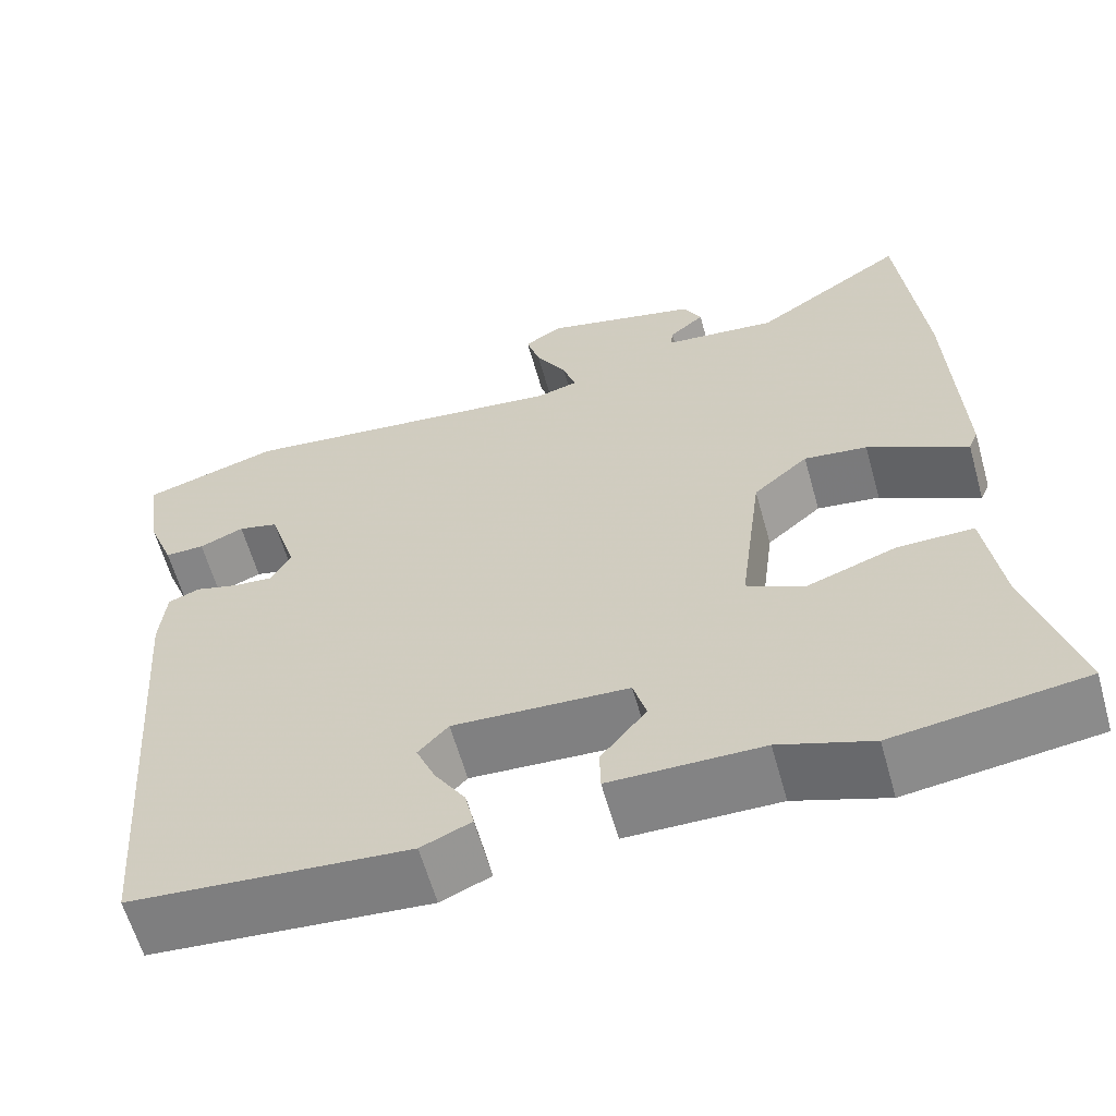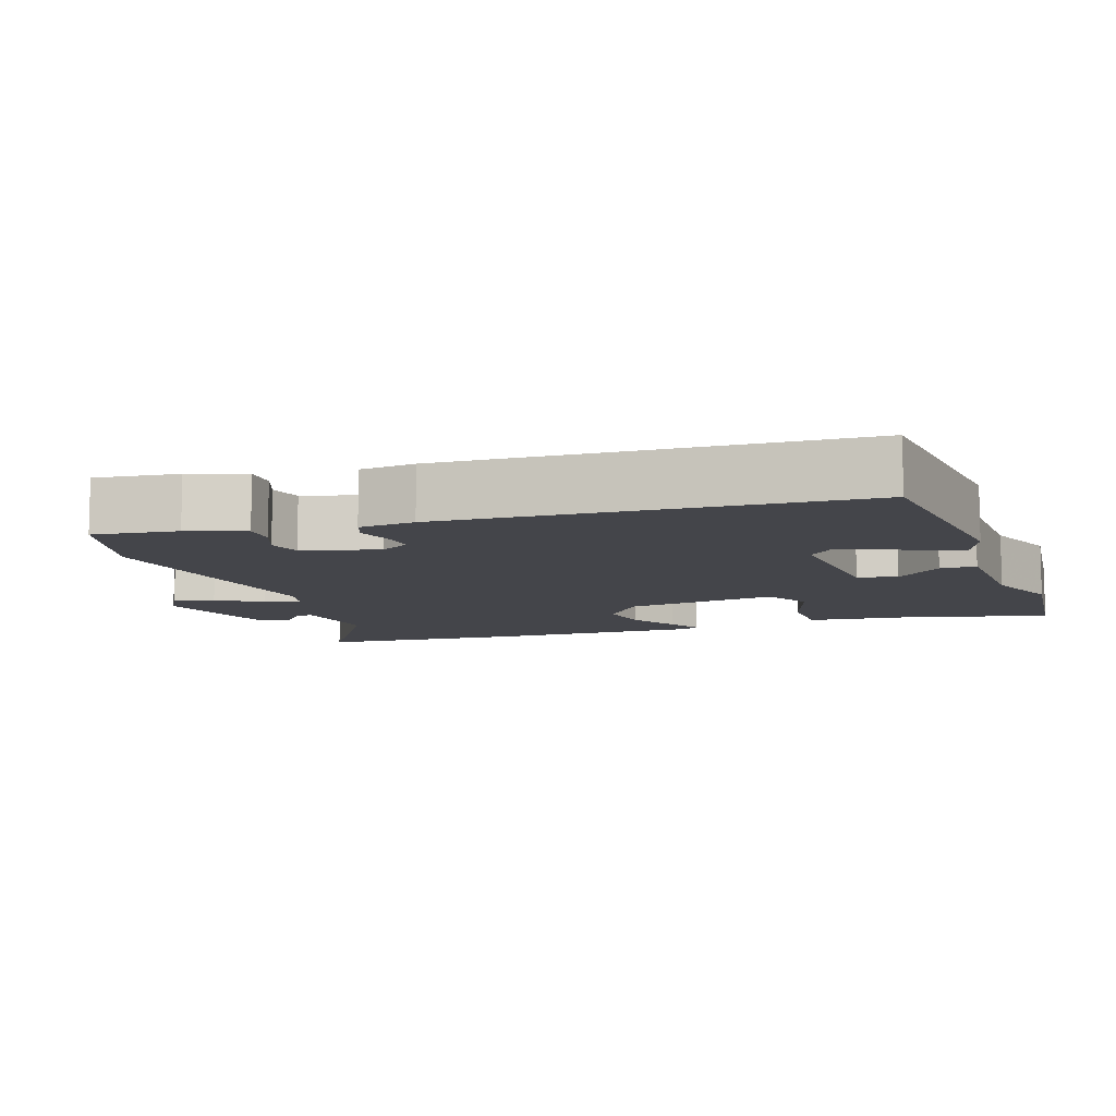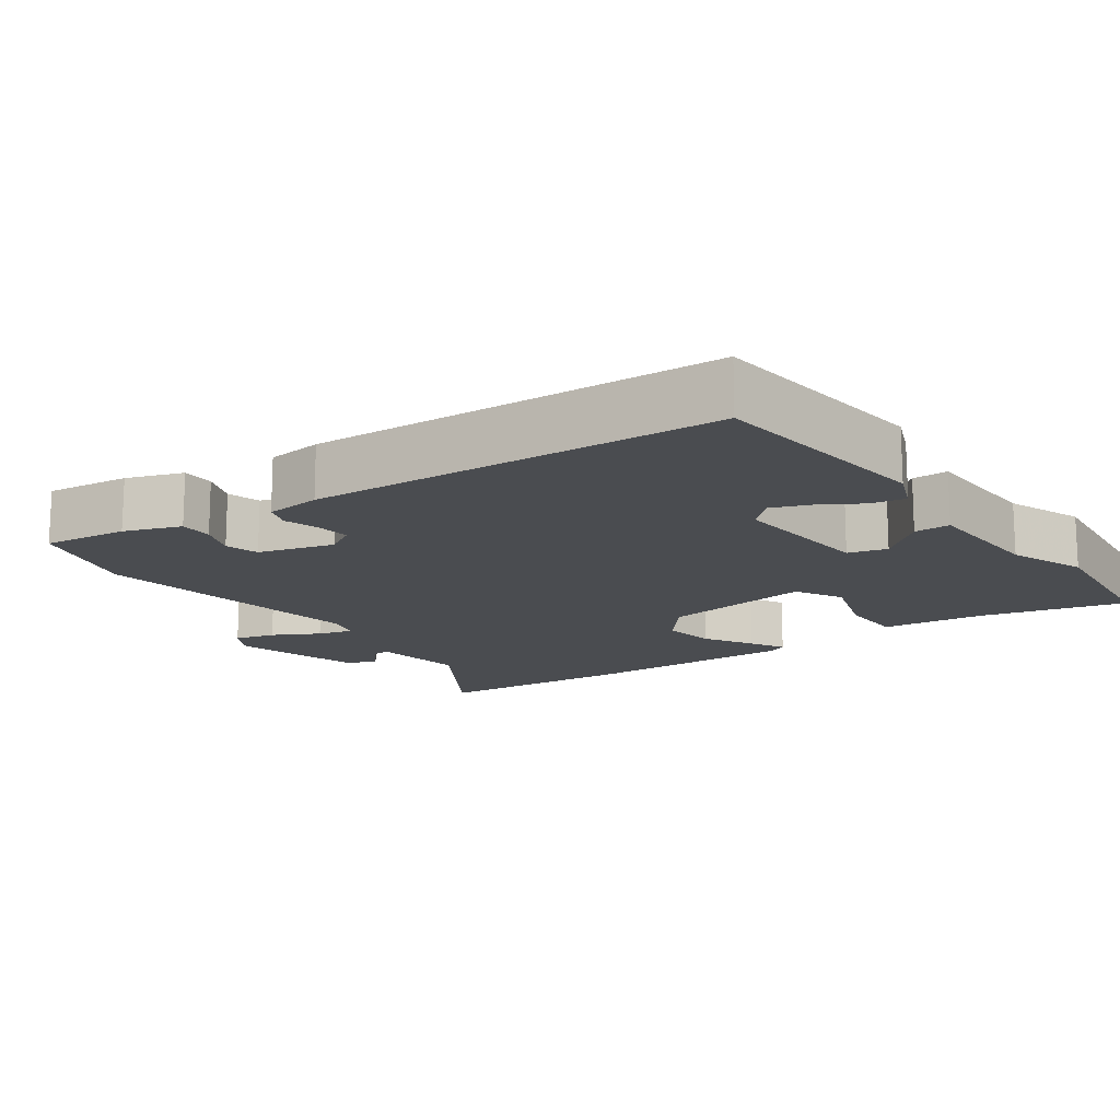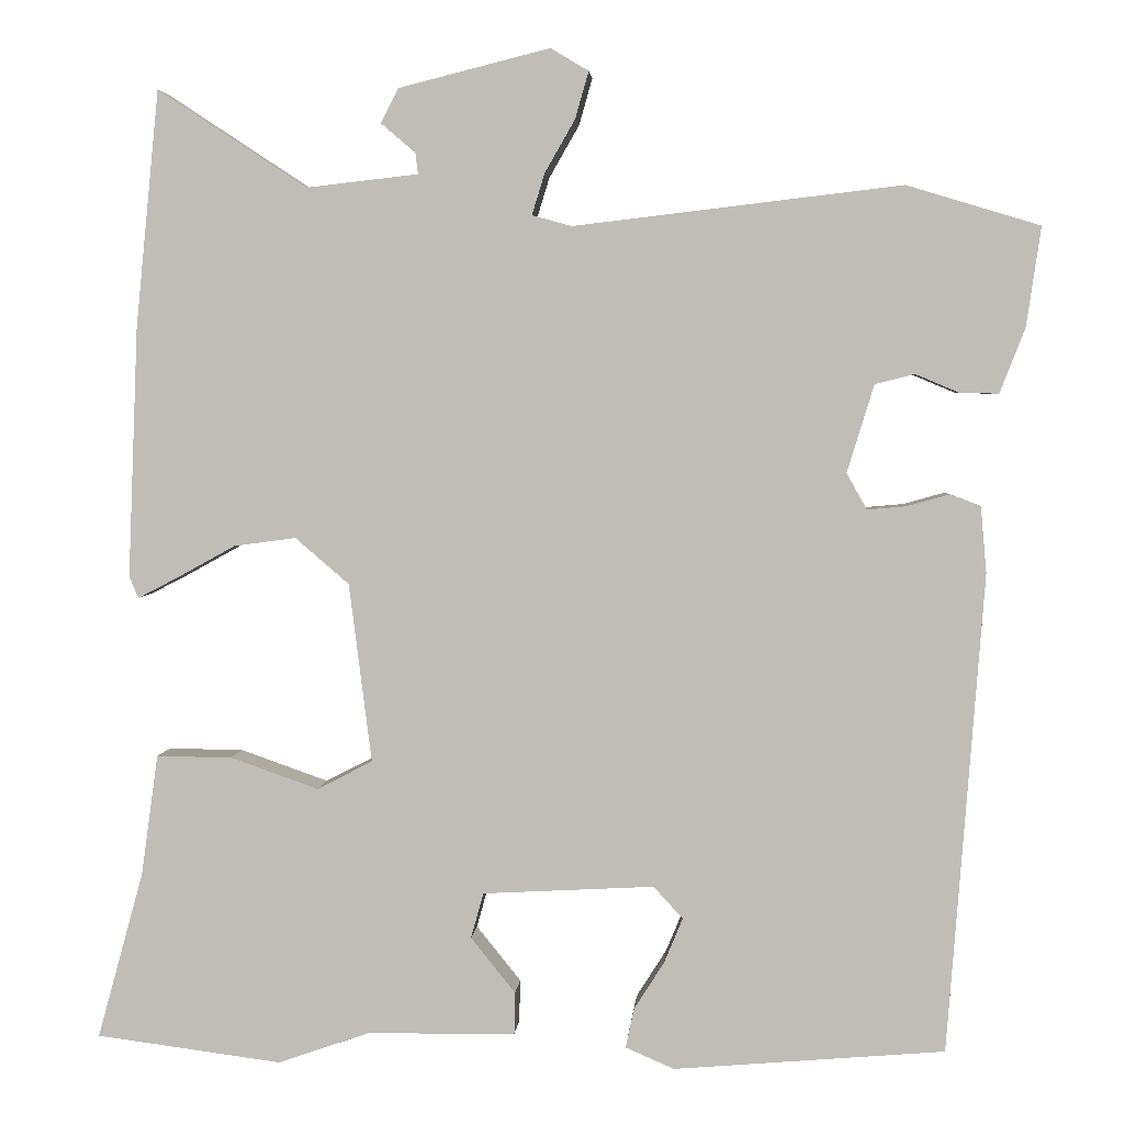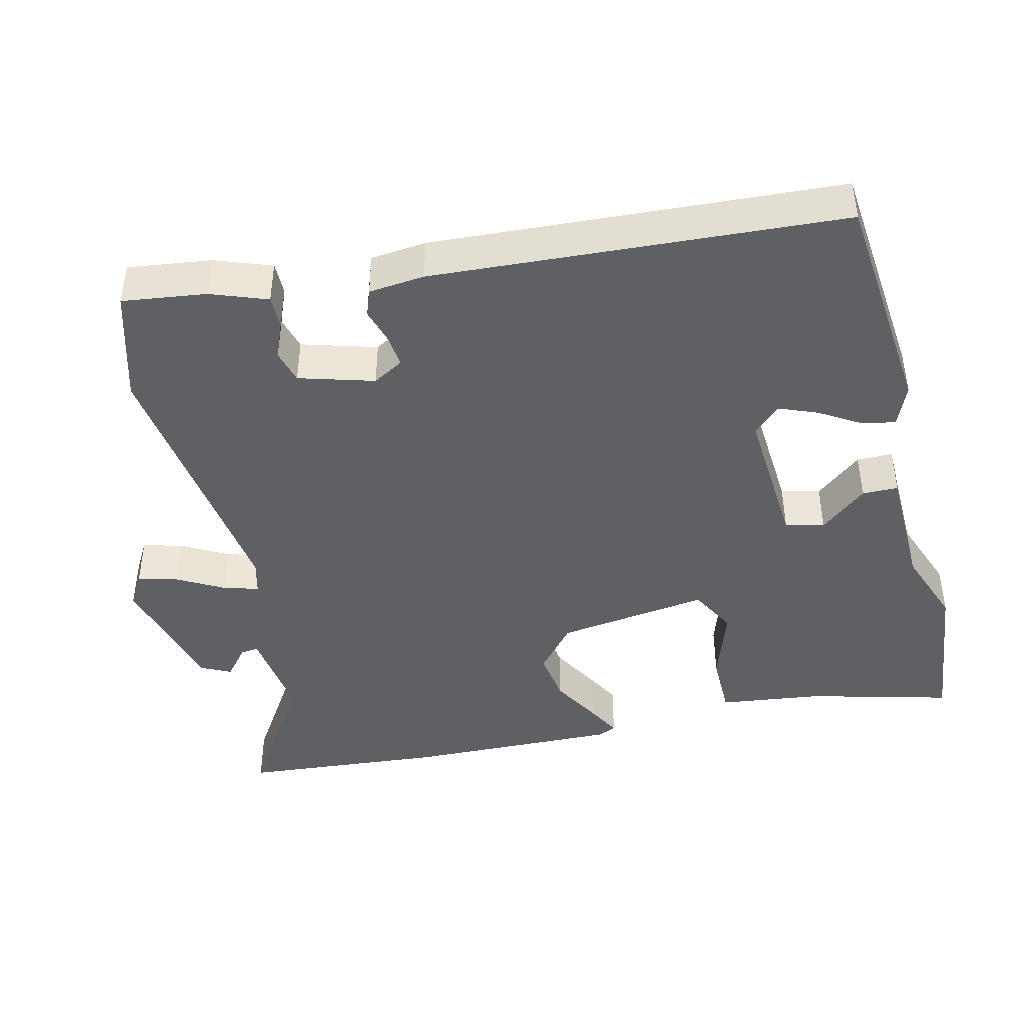
<metadata>
{"format":"obj","ext":"obj","renderer":"f3d","projection":"perspective","resolution":1024,"background":"white","views":[{"elev":-61.4,"azim":-164.3,"up":"+Z"},{"elev":-9.3,"azim":110.4,"up":"+Y"},{"elev":-15.1,"azim":126.9,"up":"+Y"},{"elev":3.5,"azim":4.2,"up":"+Z"},{"elev":-43.6,"azim":104.4,"up":"+Y"}]}
</metadata>
<code>
v -0.346 0.07 -0.52
v -0.568 0.07 -0.491
v -0.513 0.07 -0.292
v -0.493 0.07 -0.148
v -0.403 0.07 -0.149
v -0.298 0.07 -0.186
v -0.232 0.07 -0.152
v -0.259 0.07 0.061
v -0.323 0.07 0.116
v -0.397 0.07 0.106
v -0.466 0.07 0.068
v -0.514 0.07 0.043
v -0.525 0.07 0.069
v -0.513 0.07 0.366
v -0.485 0.07 0.649
v -0.307 0.07 0.532
v -0.174 0.07 0.547
v -0.177 0.07 0.572
v -0.218 0.07 0.607
v -0.197 0.07 0.648
v -0.017 0.07 0.693
v 0.028 0.07 0.666
v 0.012 0.07 0.61
v -0.024 0.07 0.547
v -0.039 0.07 0.498
v 0.008 0.07 0.485
v 0.398 0.07 0.531
v 0.556 0.07 0.483
v 0.539 0.07 0.366
v 0.509 0.07 0.288
v 0.463 0.07 0.289
v 0.411 0.07 0.311
v 0.364 0.07 0.299
v 0.332 0.07 0.195
v 0.356 0.07 0.152
v 0.402 0.07 0.156
v 0.452 0.07 0.17
v 0.489 0.07 0.156
v 0.496 0.07 0.078
v 0.453 0.07 -0.492
v 0.131 0.07 -0.519
v 0.073 0.07 -0.494
v 0.083 0.07 -0.447
v 0.119 0.07 -0.39
v 0.141 0.07 -0.337
v 0.106 0.07 -0.299
v -0.098 0.07 -0.31
v -0.113 0.07 -0.364
v -0.06 0.07 -0.43
v -0.061 0.07 -0.48
v -0.238 0.07 -0.482
v -0.346 0 -0.52
v -0.568 0 -0.491
v -0.513 0 -0.292
v -0.493 0 -0.148
v -0.403 0 -0.149
v -0.298 0 -0.186
v -0.232 0 -0.152
v -0.259 0 0.061
v -0.323 0 0.116
v -0.397 0 0.106
v -0.466 0 0.068
v -0.514 0 0.043
v -0.525 0 0.069
v -0.513 0 0.366
v -0.485 0 0.649
v -0.307 0 0.532
v -0.174 0 0.547
v -0.177 0 0.572
v -0.218 0 0.607
v -0.197 0 0.648
v -0.017 0 0.693
v 0.028 0 0.666
v 0.012 0 0.61
v -0.024 0 0.547
v -0.039 0 0.498
v 0.008 0 0.485
v 0.398 0 0.531
v 0.556 0 0.483
v 0.539 0 0.366
v 0.509 0 0.288
v 0.463 0 0.289
v 0.411 0 0.311
v 0.364 0 0.299
v 0.332 0 0.195
v 0.356 0 0.152
v 0.402 0 0.156
v 0.452 0 0.17
v 0.489 0 0.156
v 0.496 0 0.078
v 0.453 0 -0.492
v 0.131 0 -0.519
v 0.073 0 -0.494
v 0.083 0 -0.447
v 0.119 0 -0.39
v 0.141 0 -0.337
v 0.106 0 -0.299
v -0.098 0 -0.31
v -0.113 0 -0.364
v -0.06 0 -0.43
v -0.061 0 -0.48
v -0.238 0 -0.482
f 48 49 50 51
f 1 2 3
f 51 1 3
f 48 51 3
f 47 48 3
f 46 47 3 4
f 42 43 44
f 41 42 44
f 40 41 44
f 39 40 44
f 38 39 44
f 38 44 45
f 37 38 45
f 36 37 45
f 35 36 45 46
f 30 31 32
f 29 30 32
f 28 29 32
f 27 28 32
f 26 27 32
f 25 26 32 33
f 22 23 24
f 21 22 24
f 20 21 24
f 19 20 24
f 18 19 24
f 17 18 24 25
f 25 33 34
f 17 25 34
f 16 17 34
f 14 15 16
f 13 14 16
f 12 13 16
f 11 12 16
f 10 11 16
f 4 5 6
f 46 4 6
f 46 6 7
f 35 46 7 8
f 34 35 8 9
f 16 34 9
f 9 10 16
f 102 101 100 99
f 54 53 52
f 54 52 102
f 54 102 99
f 54 99 98
f 55 54 98 97
f 95 94 93
f 95 93 92
f 95 92 91
f 95 91 90
f 95 90 89
f 96 95 89
f 96 89 88
f 96 88 87
f 97 96 87 86
f 83 82 81
f 83 81 80
f 83 80 79
f 83 79 78
f 83 78 77
f 84 83 77 76
f 75 74 73
f 75 73 72
f 75 72 71
f 75 71 70
f 75 70 69
f 76 75 69 68
f 85 84 76
f 85 76 68
f 85 68 67
f 67 66 65
f 67 65 64
f 67 64 63
f 67 63 62
f 67 62 61
f 57 56 55
f 57 55 97
f 58 57 97
f 59 58 97 86
f 60 59 86 85
f 60 85 67
f 67 61 60
f 1 52 53 2
f 2 53 54 3
f 3 54 55 4
f 4 55 56 5
f 5 56 57 6
f 6 57 58 7
f 7 58 59 8
f 8 59 60 9
f 9 60 61 10
f 10 61 62 11
f 11 62 63 12
f 12 63 64 13
f 13 64 65 14
f 14 65 66 15
f 15 66 67 16
f 16 67 68 17
f 17 68 69 18
f 18 69 70 19
f 19 70 71 20
f 20 71 72 21
f 21 72 73 22
f 22 73 74 23
f 23 74 75 24
f 24 75 76 25
f 25 76 77 26
f 26 77 78 27
f 27 78 79 28
f 28 79 80 29
f 29 80 81 30
f 30 81 82 31
f 31 82 83 32
f 32 83 84 33
f 33 84 85 34
f 34 85 86 35
f 35 86 87 36
f 36 87 88 37
f 37 88 89 38
f 38 89 90 39
f 39 90 91 40
f 40 91 92 41
f 41 92 93 42
f 42 93 94 43
f 43 94 95 44
f 44 95 96 45
f 45 96 97 46
f 46 97 98 47
f 47 98 99 48
f 48 99 100 49
f 49 100 101 50
f 50 101 102 51
f 51 102 52 1

</code>
